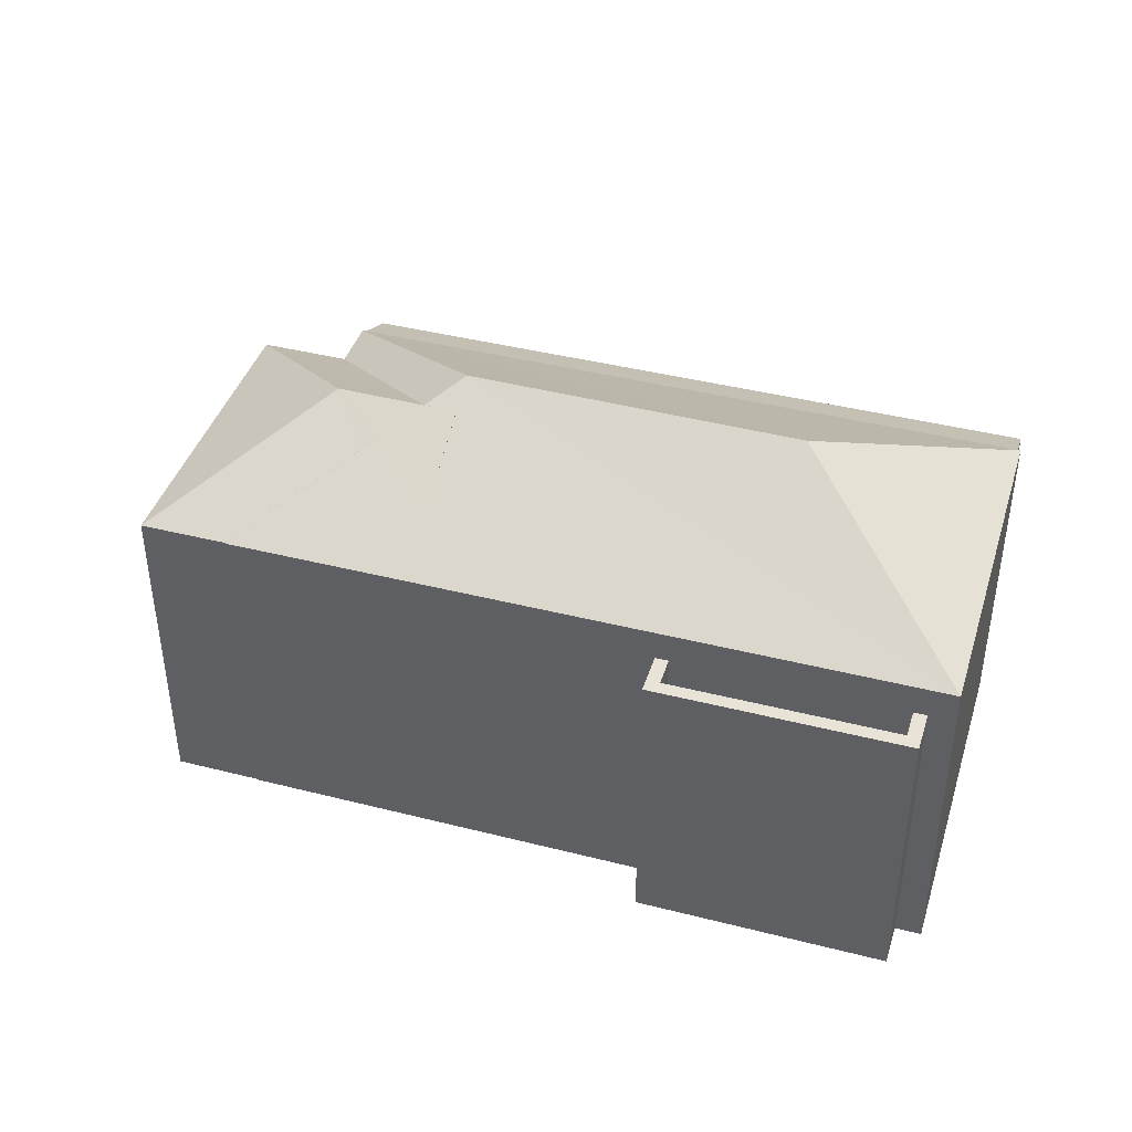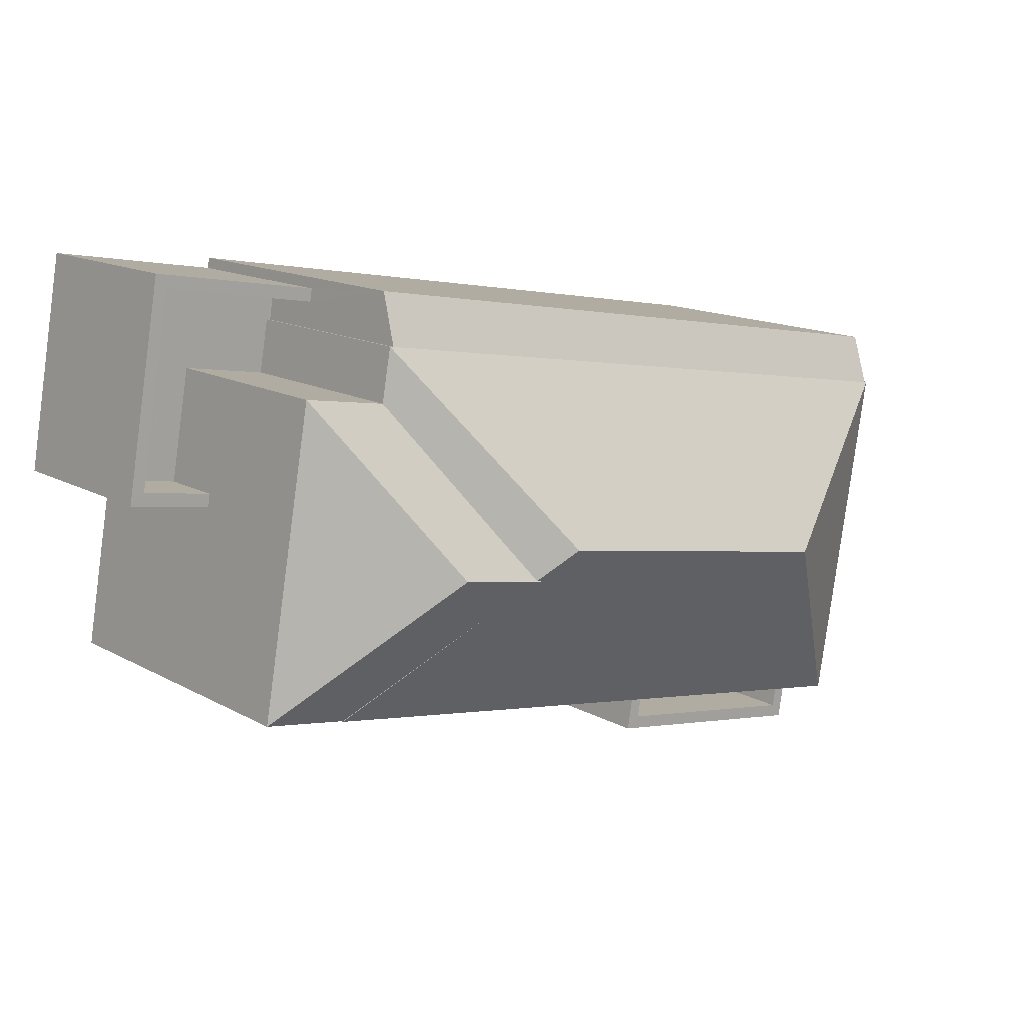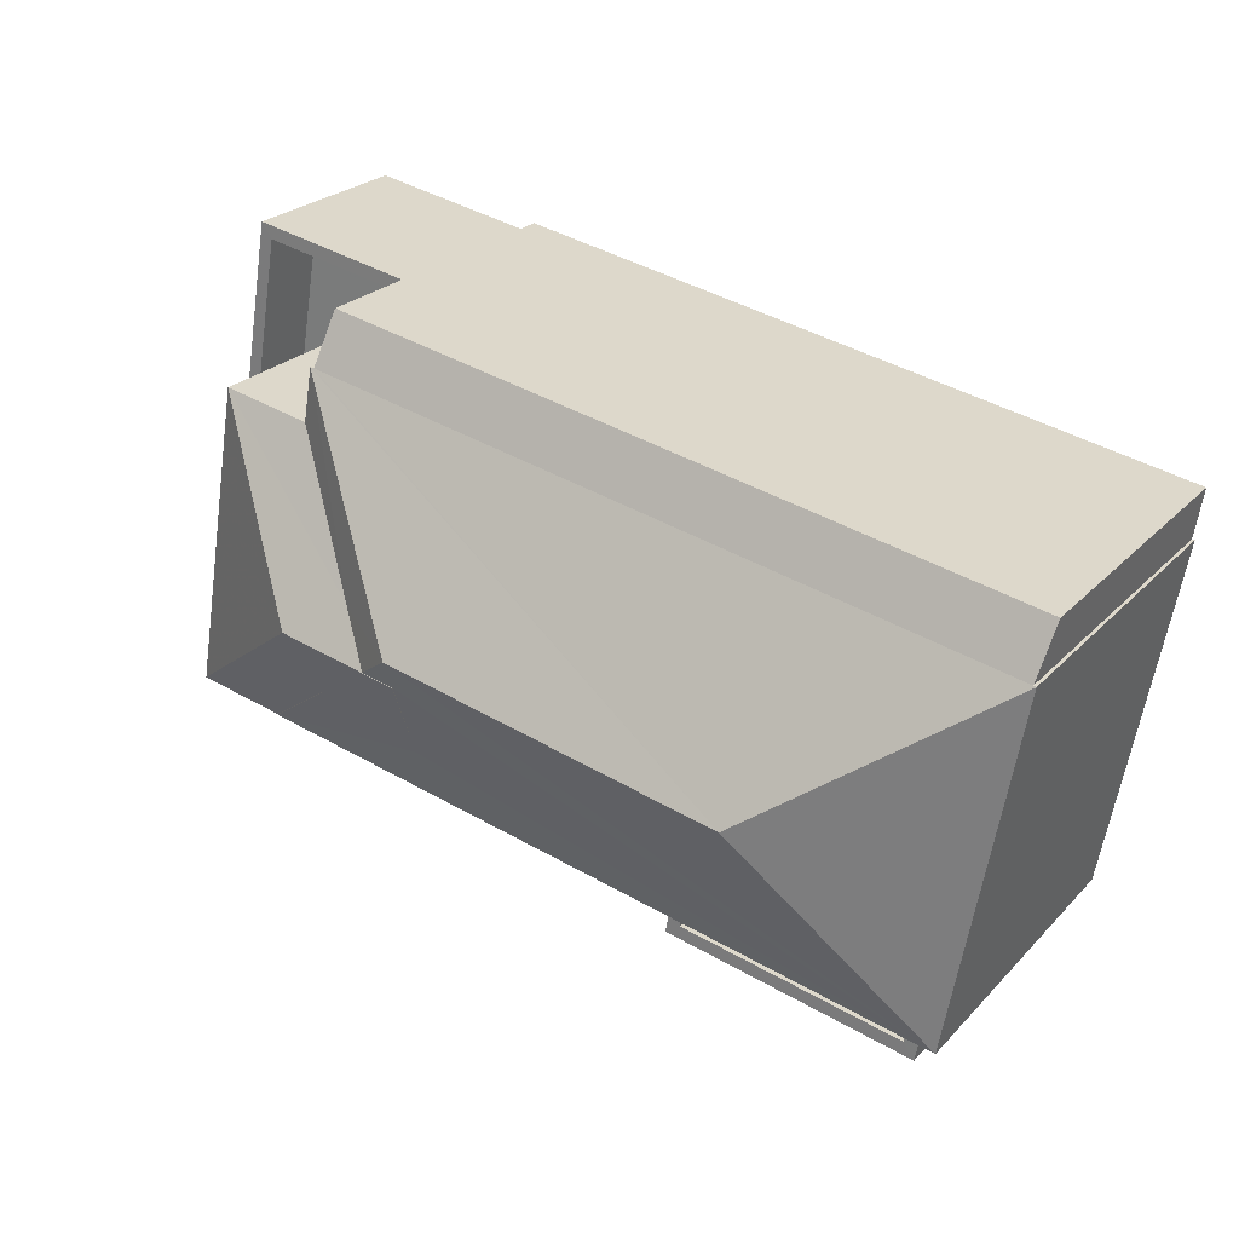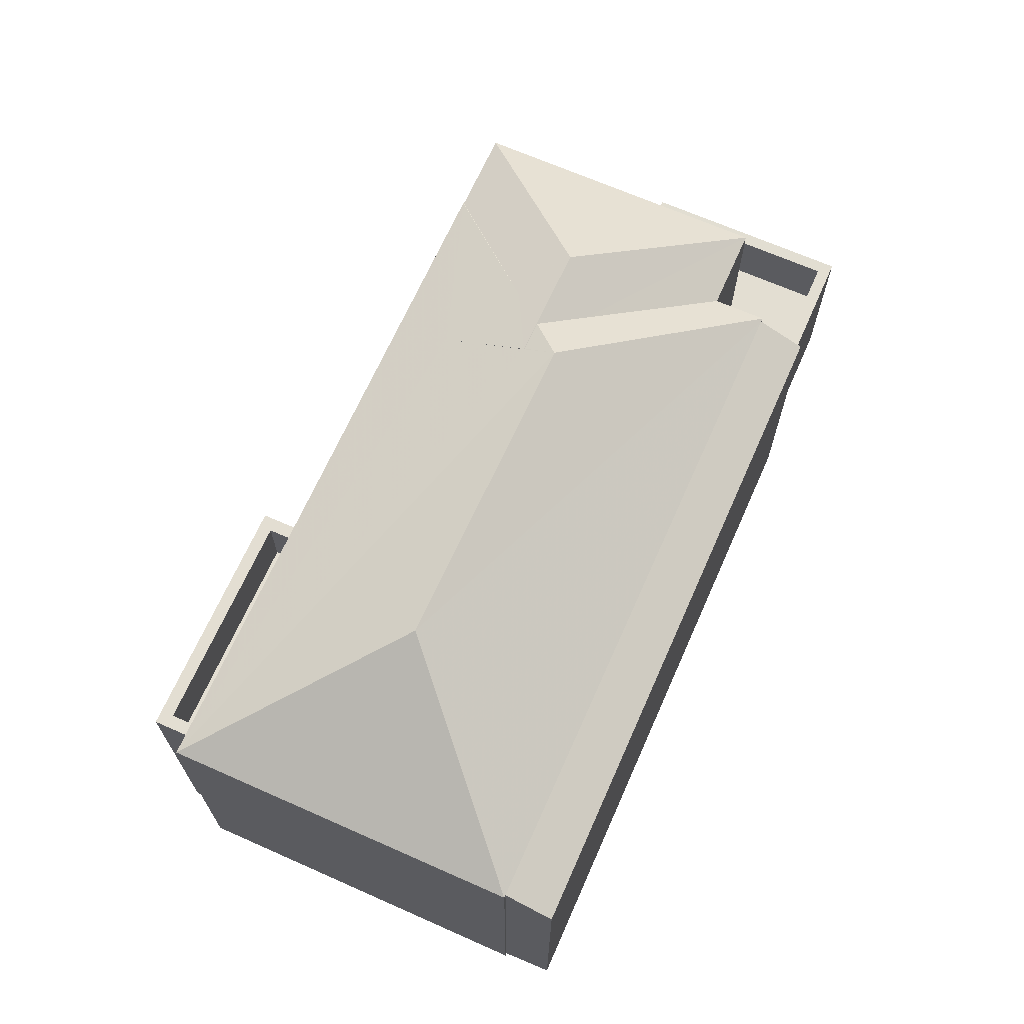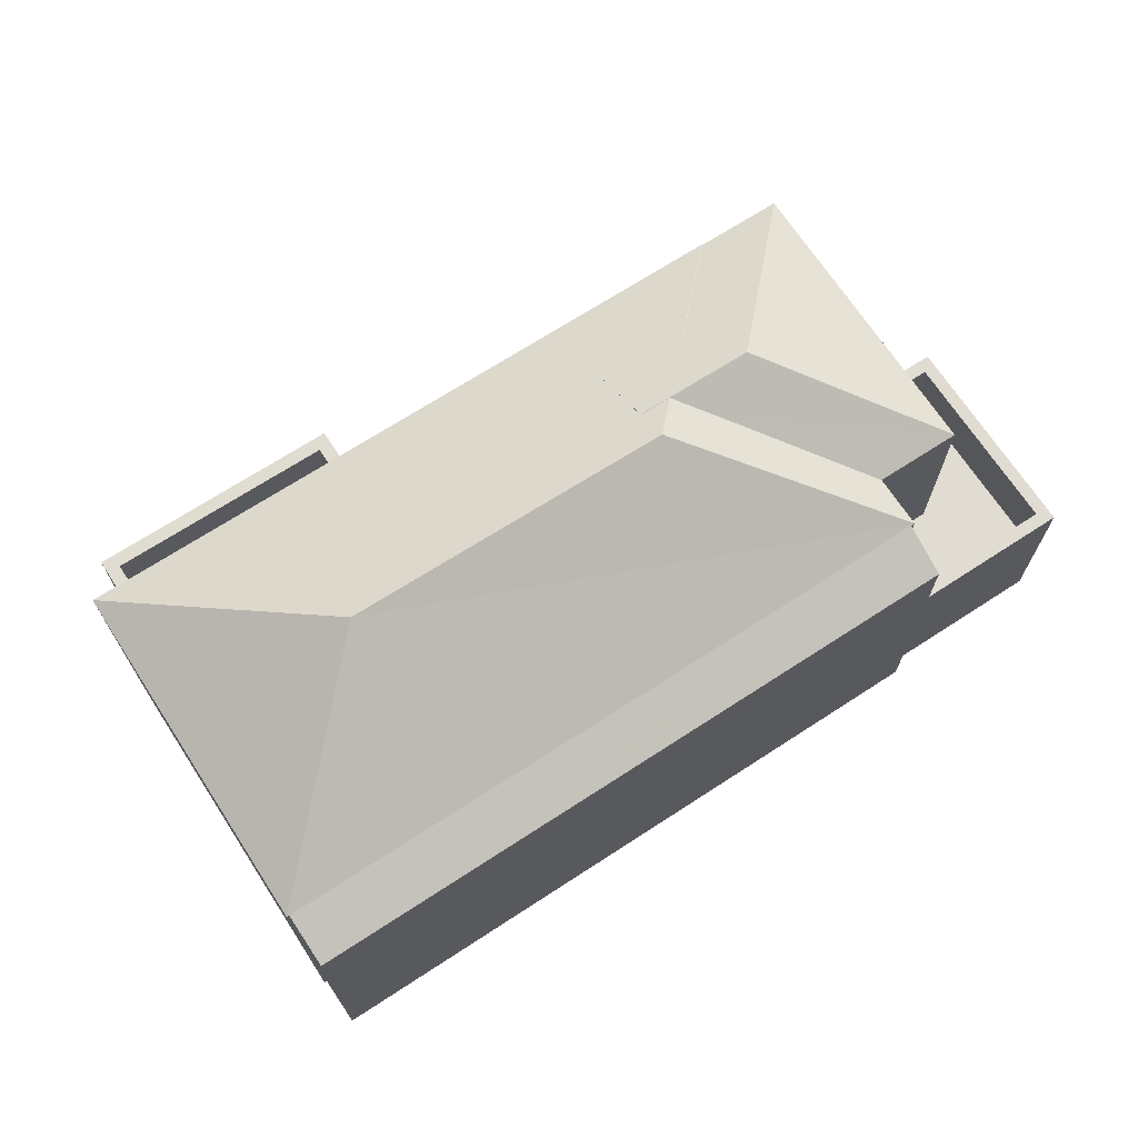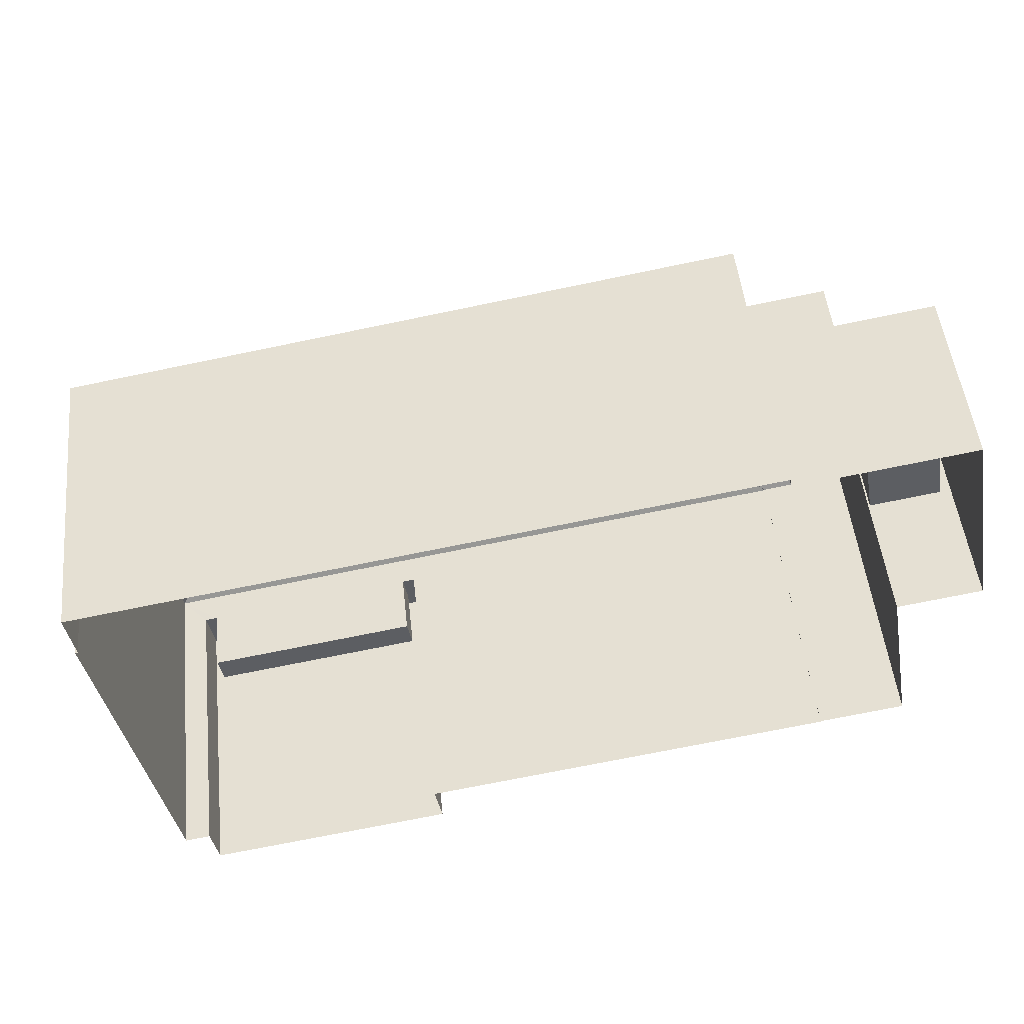
<metadata>
{"format":"obj","ext":"obj","renderer":"f3d","projection":"perspective","resolution":1024,"background":"white","views":[{"elev":41.5,"azim":7.0,"up":"+Z"},{"elev":14.7,"azim":-40.5,"up":"+Y"},{"elev":25.4,"azim":32.6,"up":"+Y"},{"elev":67.7,"azim":103.9,"up":"+Z"},{"elev":69.3,"azim":136.9,"up":"+Z"},{"elev":50.2,"azim":173.9,"up":"+Y"}]}
</metadata>
<code>
v 1.039e+04 -1.11e+04 18.03
v 1.039e+04 -1.11e+04 18.03
v 1.039e+04 -1.11e+04 18.02
v 1.038e+04 -1.11e+04 18.03
v 1.039e+04 -1.11e+04 18.03
v 1.038e+04 -1.11e+04 18.03
v 1.039e+04 -1.11e+04 18.02
v 1.039e+04 -1.11e+04 18.02
v 1.038e+04 -1.11e+04 18.03
v 1.038e+04 -1.11e+04 18.03
v 1.038e+04 -1.11e+04 18.03
v 1.038e+04 -1.11e+04 18.03
v 1.038e+04 -1.11e+04 18.03
v 1.038e+04 -1.11e+04 18.03
v 1.038e+04 -1.11e+04 18.03
v 1.038e+04 -1.11e+04 18.03
v 1.039e+04 -1.11e+04 21.55
v 1.038e+04 -1.11e+04 21.55
v 1.039e+04 -1.11e+04 21.55
v 1.038e+04 -1.11e+04 21.55
v 1.038e+04 -1.11e+04 22.55
v 1.038e+04 -1.11e+04 22.55
v 1.038e+04 -1.11e+04 22.55
v 1.039e+04 -1.11e+04 22.55
v 1.039e+04 -1.11e+04 22.55
v 1.039e+04 -1.11e+04 22.55
v 1.038e+04 -1.11e+04 22.55
v 1.039e+04 -1.11e+04 22.55
v 1.038e+04 -1.11e+04 24.61
v 1.038e+04 -1.11e+04 24.33
v 1.039e+04 -1.11e+04 23.03
v 1.038e+04 -1.11e+04 23.56
v 1.038e+04 -1.11e+04 23.03
v 1.038e+04 -1.11e+04 24.03
v 1.038e+04 -1.11e+04 24.33
v 1.038e+04 -1.11e+04 24.33
v 1.039e+04 -1.11e+04 24.61
v 1.038e+04 -1.11e+04 23.03
v 1.038e+04 -1.11e+04 23.03
v 1.039e+04 -1.11e+04 23.03
v 1.039e+04 -1.11e+04 23.03
v 1.038e+04 -1.11e+04 23.03
v 1.038e+04 -1.11e+04 23.98
v 1.038e+04 -1.11e+04 23.9
v 1.038e+04 -1.11e+04 23.03
v 1.038e+04 -1.11e+04 19.91
v 1.038e+04 -1.11e+04 19.91
v 1.038e+04 -1.11e+04 19.91
v 1.038e+04 -1.11e+04 19.91
v 1.038e+04 -1.11e+04 19.91
v 1.038e+04 -1.11e+04 19.91
v 1.038e+04 -1.11e+04 19.91
v 1.038e+04 -1.11e+04 19.91
v 1.038e+04 -1.11e+04 20.91
v 1.038e+04 -1.11e+04 20.91
v 1.038e+04 -1.11e+04 20.91
v 1.038e+04 -1.11e+04 20.91
v 1.038e+04 -1.11e+04 20.91
v 1.038e+04 -1.11e+04 20.91
v 1.038e+04 -1.11e+04 20.91
v 1.038e+04 -1.11e+04 20.91
v 1.039e+04 -1.11e+04 22.67
v 1.038e+04 -1.11e+04 22.67
v 1.038e+04 -1.11e+04 24.33
v 1.038e+04 -1.11e+04 24.33
v 1.038e+04 -1.11e+04 23.03
v 1.038e+04 -1.11e+04 23.03
f 1 2 3
f 4 5 1
f 4 6 5
f 7 8 9
f 1 3 7
f 10 11 4
f 11 10 12
f 13 14 15
f 10 14 16
f 15 7 9
f 4 1 15
f 1 7 15
f 14 10 4
f 14 4 15
f 17 18 19
f 17 20 18
f 21 22 23
f 24 25 26
f 22 27 23
f 26 25 28
f 25 27 28
f 23 27 25
f 29 30 31
f 32 33 31
f 34 33 32
f 29 35 36
f 30 32 31
f 29 36 30
f 31 37 29
f 38 37 39
f 37 40 41
f 37 41 39
f 38 29 37
f 37 31 40
f 42 43 38
f 43 35 29
f 38 43 29
f 44 33 34
f 44 45 33
f 46 47 48
f 46 48 49
f 49 48 50
f 48 51 52
f 50 52 53
f 48 52 50
f 54 55 56
f 57 58 59
f 58 60 59
f 61 55 54
f 60 55 61
f 60 58 55
f 62 63 39
f 41 62 39
f 30 36 64
f 64 35 65
f 43 66 65
f 64 36 35
f 35 43 65
f 43 42 66
f 65 34 64
f 64 34 32
f 44 34 65
f 65 45 44
f 65 67 45
f 67 65 66
f 17 19 25
f 24 17 25
f 25 19 18
f 23 25 18
f 20 23 18
f 20 21 23
f 28 9 8
f 28 27 9
f 15 9 27
f 22 15 27
f 7 28 8
f 7 26 28
f 26 7 3
f 3 31 26
f 15 22 13
f 22 31 33
f 20 17 24
f 13 22 33
f 26 31 24
f 20 24 21
f 21 31 22
f 24 31 21
f 14 13 33
f 45 14 33
f 1 40 2
f 1 41 40
f 31 3 2
f 40 31 2
f 52 51 42
f 38 52 42
f 52 38 39
f 53 52 39
f 57 46 58
f 57 47 46
f 58 46 49
f 55 58 49
f 56 55 49
f 50 56 49
f 60 11 12
f 60 61 11
f 54 11 61
f 54 4 11
f 59 60 12
f 10 59 12
f 50 53 56
f 4 54 6
f 53 39 56
f 6 54 63
f 56 39 63
f 54 56 63
f 63 62 5
f 6 63 5
f 62 1 5
f 62 41 1
f 57 66 48
f 66 59 67
f 67 59 16
f 48 47 57
f 16 59 10
f 66 57 59
f 30 64 32
f 45 67 16
f 14 45 16
f 42 48 66
f 42 51 48

</code>
